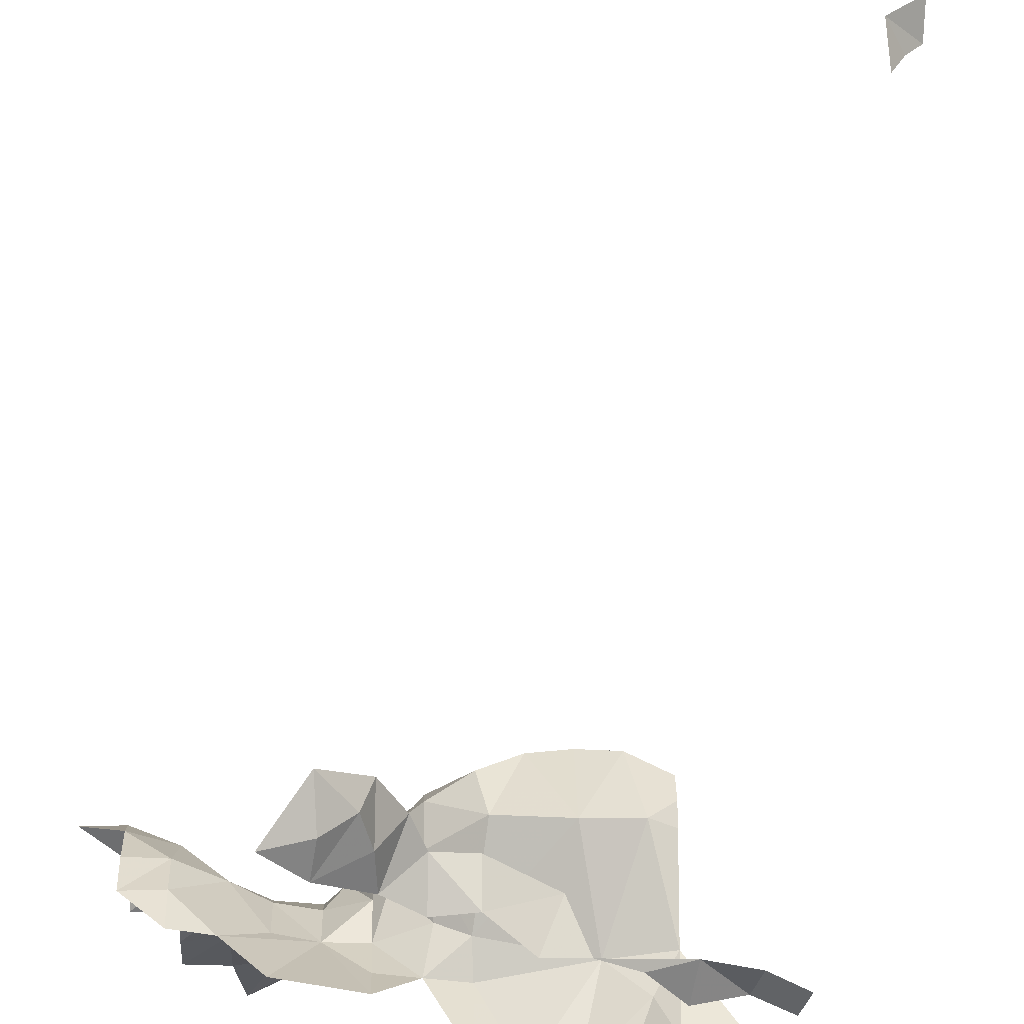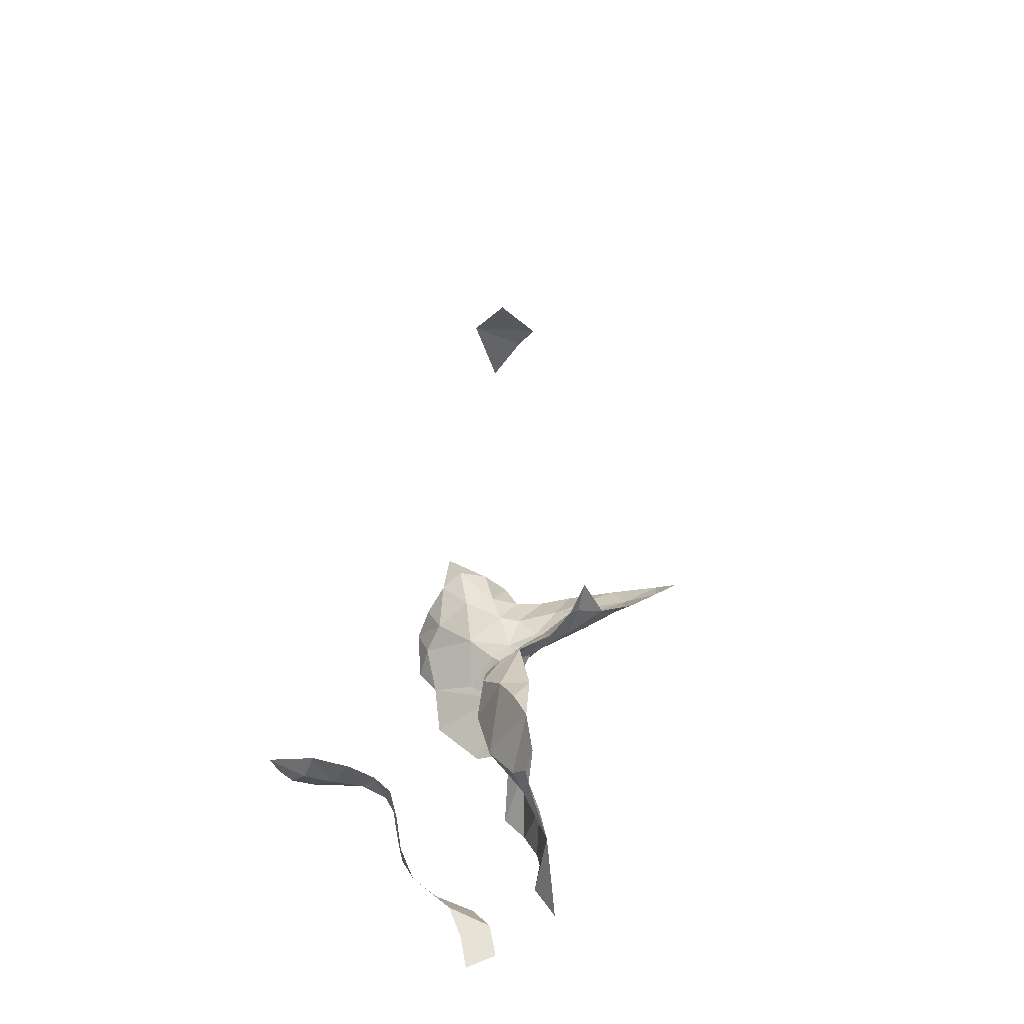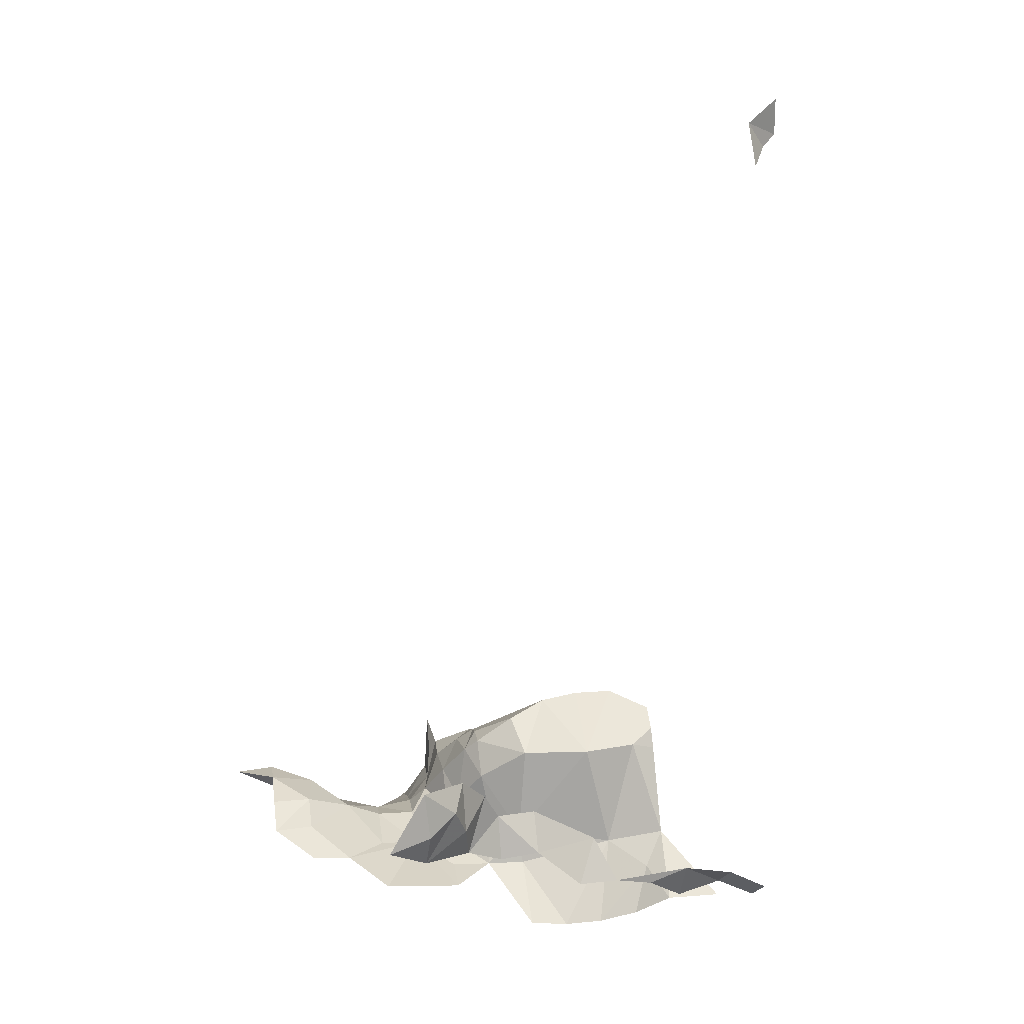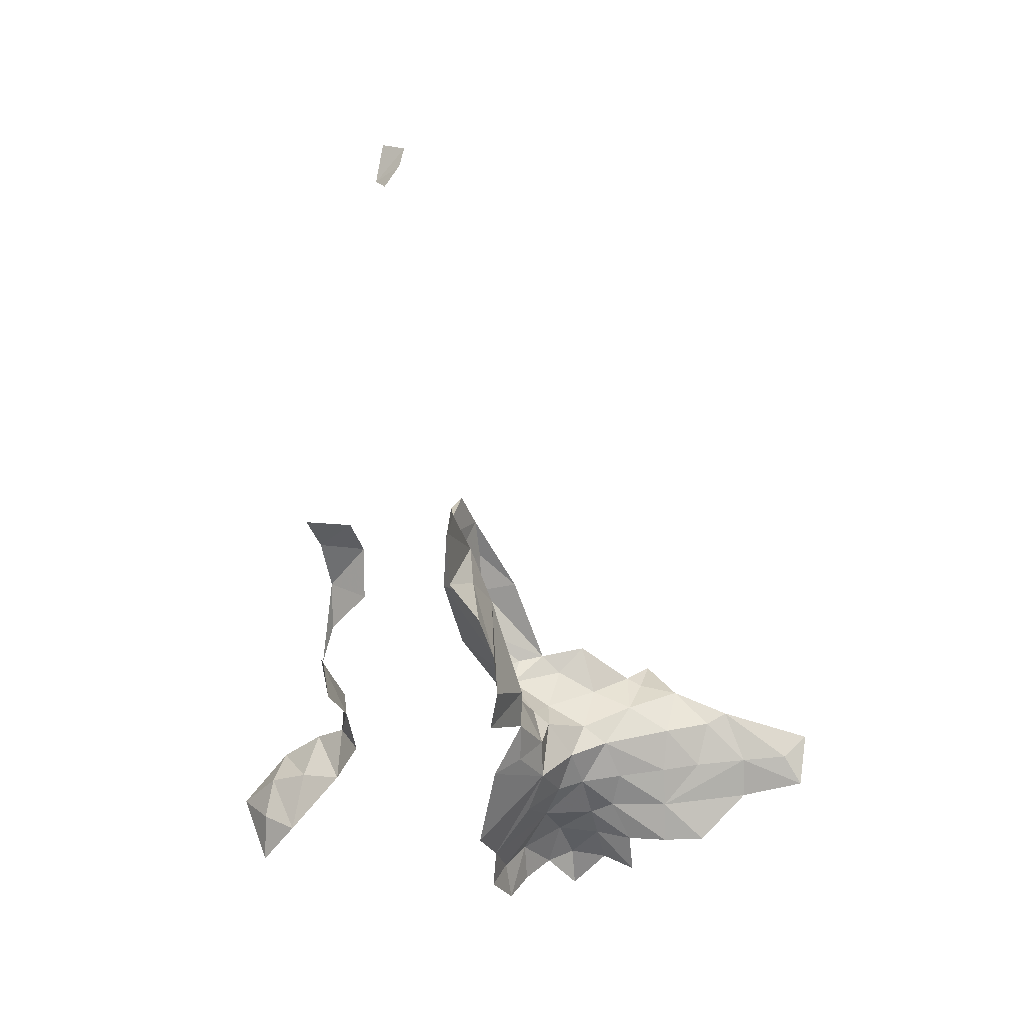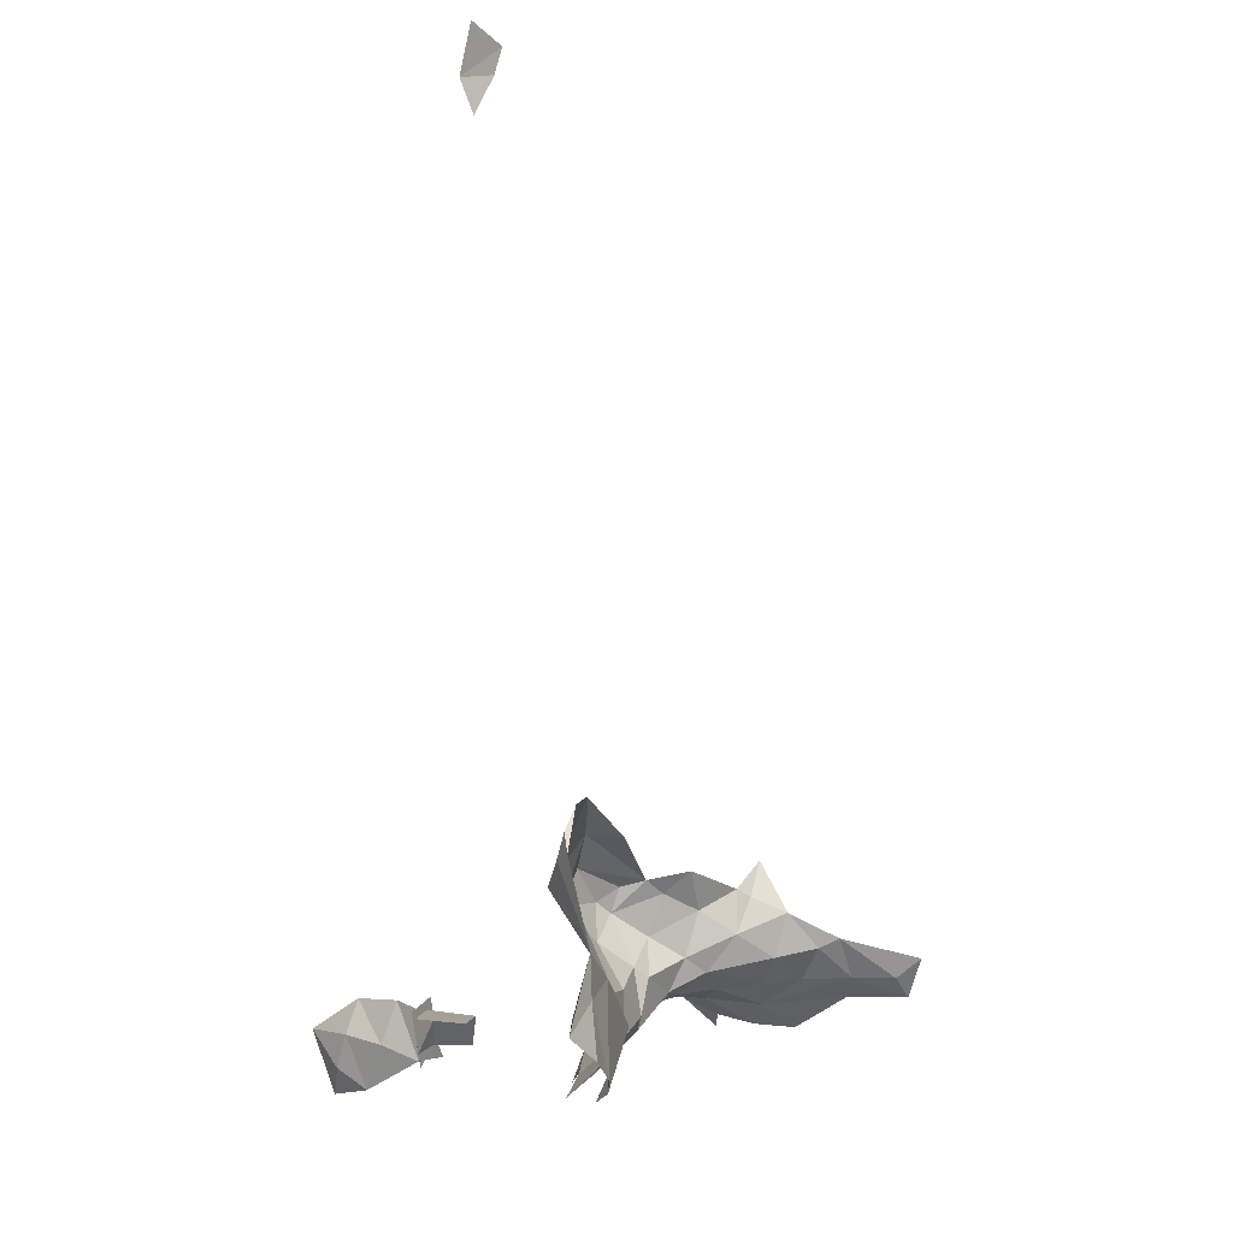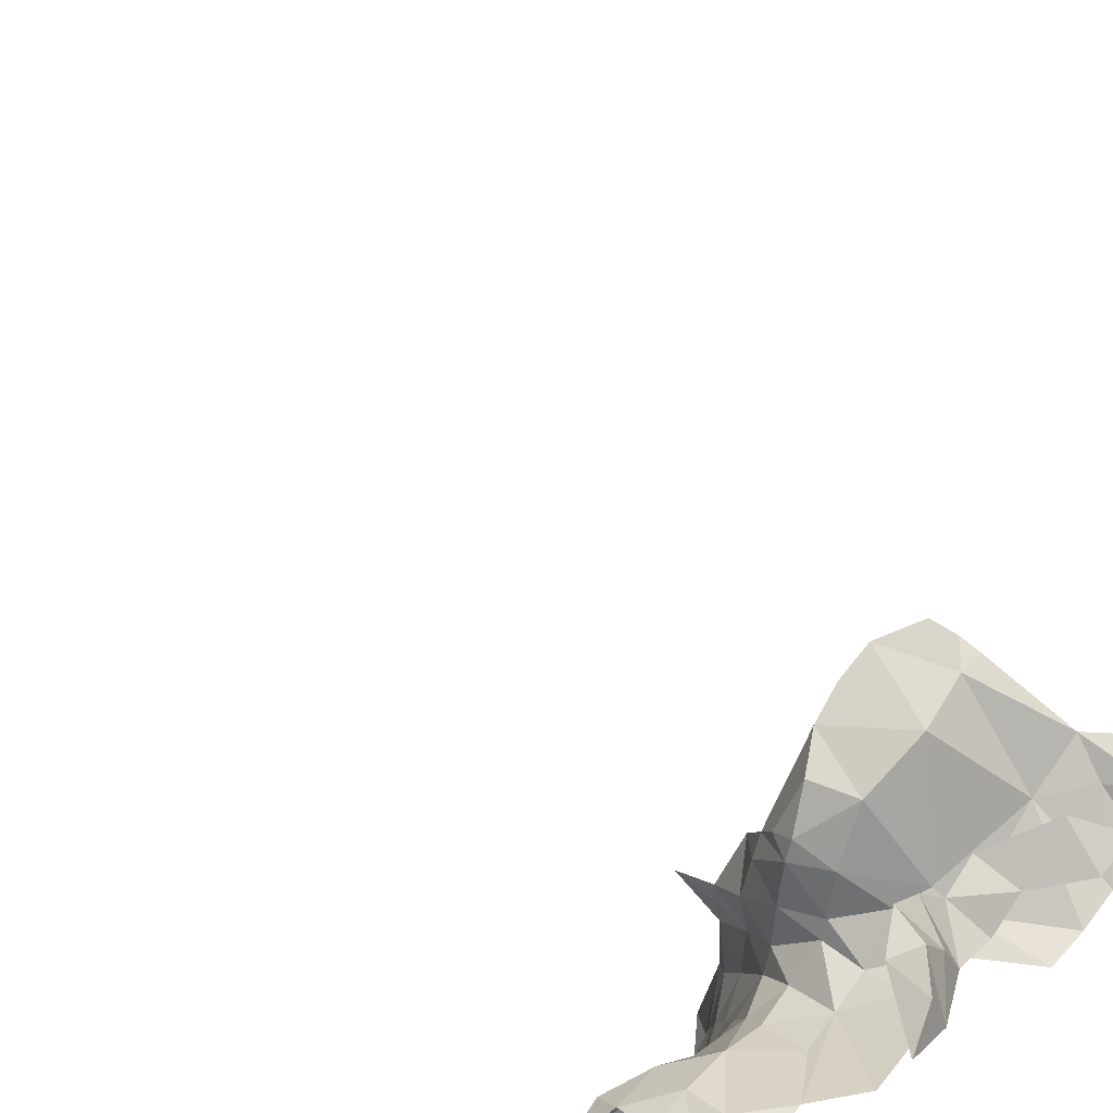
<metadata>
{"format":"obj","ext":"obj","renderer":"f3d","projection":"perspective","resolution":1024,"background":"white","views":[{"elev":60.0,"azim":5.9,"up":"+Z"},{"elev":36.4,"azim":69.5,"up":"+Y"},{"elev":-17.0,"azim":-1.8,"up":"+Y"},{"elev":-61.7,"azim":98.4,"up":"+Y"},{"elev":-21.6,"azim":92.0,"up":"+Y"},{"elev":77.7,"azim":-46.7,"up":"+Z"}]}
</metadata>
<code>
v -196.1 130.1 96.83
v -196.9 130.4 96.7
v -196.3 130 95.89
v -203.6 134.5 92.24
v -203.2 134.9 91.6
v -203.2 134.7 92.6
v -204.1 134.3 91.45
v -205.1 130.4 99.62
v -204.2 130.8 99.46
v -204.3 131.7 100.1
v -195.3 150.5 95.62
v -195.8 150.8 96.43
v -195.6 149.7 96.07
v -194.9 151 95.43
v -194.9 151.7 96.12
v -198.5 134.5 94.17
v -199.6 135.5 93.76
v -198.6 135.1 93.93
v -200.5 135.5 93.78
v -200.2 133.8 94.6
v -199 134 94.35
v -198.5 134 94.1
v -198.3 131.9 93.61
v -199.6 131.7 93.32
v -201.9 131.9 93.25
v -201.8 131.2 92.95
v -200.7 129.5 93.35
v -199.8 129.6 93.29
v -198.7 131 93.59
v -198.3 131.9 93.61
v -198.1 130.1 94.02
v -201.8 133.8 94.4
v -201.3 135.3 93.87
v -202.2 134.7 94.08
v -203 134.2 93.71
v -203.1 134.6 93.19
v -203.2 134.7 92.6
v -201.2 135.1 93.02
v -203.2 134.7 92.6
v -198.3 131.9 93.61
v -199.6 131.7 93.32
v -199 134 94.35
v -201.3 135.3 93.87
v -202.2 134.7 94.08
v -203.2 134.7 92.6
v -198.5 134.5 94.17
v -198.6 135.1 93.93
v -198.5 134 94.1
v -196.9 130.4 96.7
v -197.1 130.4 95.77
v -196.3 130 95.89
v -198 130.5 96.66
v -198.1 130 95.91
v -198.9 130.2 96.77
v -199.7 130.2 97.16
v -198.3 131.9 93.61
v -196.9 130.2 93.89
v -198.1 130.1 94.02
v -203.4 131.1 98.4
v -204.3 130.3 98.78
v -203.3 130.8 97.55
v -202.9 132 98.02
v -202.6 131.7 97.37
v -202.5 130.7 96.94
v -201.6 130.8 97.02
v -201.7 131.8 97.15
v -200.3 131.2 97.39
v -200.6 130.1 97.2
v -199.7 130.2 97.16
v -203.5 132.2 98.95
v -203.6 131.4 99.22
v -204.3 131.7 100.1
v -204.2 130.8 99.46
v -205.1 130.4 99.62
v -199 129.8 93.5
v -198.7 131 93.59
v -198.1 130.1 94.02
v -199.8 129.6 93.29
v -205.7 132.7 91.98
v -204.7 132.6 92.14
v -205.6 132.5 92.57
v -204.6 131.7 92.84
v -203.8 132.7 92.57
v -204.4 133.3 91.77
v -204.8 133 91.29
v -205.7 132.9 91.07
v -206.5 132.9 91.34
v -206.8 133 91.9
v -206.4 132.6 93
v -205.5 131.6 93.31
v -206.3 131.1 94.23
v -205.3 130.3 94.45
v -203.5 130.4 93.83
v -203.6 131.1 93.25
v -203.7 131.8 92.74
v -203.5 132.9 92.89
v -203.9 133.7 92.58
v -204.1 134.3 91.45
v -204.4 133.8 90.61
v -204.9 133.4 89.76
v -205.8 133 89.96
v -206.6 132.7 90.05
v -207.5 132.5 90.17
v -207.5 132.7 91.04
v -207.5 133.1 91.84
v -207.4 133.3 92.77
v -207.4 132.7 93.67
v -207.3 131.9 94.13
v -207.2 131 94.43
v -208.2 131.8 94.13
v -208.3 132.6 93.75
v -208.4 133.3 93.19
v -208.5 133.7 92.59
v -209.3 133.5 92.65
v -208.5 133.3 91.77
v -208.4 132.6 91.08
v -207.6 132.4 89.24
v -206.8 132.9 88.08
v -205.9 133.2 87.98
v -206.6 132.8 86.66
v -205.9 133.1 86.97
v -205.7 133.5 86.38
v -204.9 133.8 88.27
v -205 133.6 88.75
v -204.4 134.3 89.45
v -204.3 134.6 90.28
v -204.4 135.5 90.06
v -204.2 134.8 90.59
v -203.2 134.9 91.6
v -205.8 133.1 89.12
v -203.6 134.5 92.24
v -203.4 134 93.39
v -203.2 134.7 92.6
v -203.1 134.6 93.19
v -203 134.2 93.71
v -202.9 133.3 93.68
v -201.8 133.8 94.4
v -201.9 131.9 93.25
v -202.7 132.2 93.1
v -202.7 131.1 93.1
v -201.8 131.2 92.95
v -201.6 129.5 93.64
v -200.7 129.5 93.35
f 3 1 2
f 6 4 5
f 4 7 5
f 10 8 9
f 13 11 12
f 11 14 12
f 14 15 12
f 18 16 17
f 20 19 17
f 17 19 38
f 39 38 33
f 38 19 33
f 19 20 33
f 37 34 36
f 36 34 35
f 35 34 32
f 34 33 32
f 33 20 32
f 32 20 25
f 31 29 30
f 30 29 24
f 29 28 24
f 28 27 24
f 27 26 24
f 26 25 24
f 25 20 24
f 24 20 21
f 20 17 21
f 17 16 21
f 23 21 22
f 21 16 22
f 42 40 41
f 45 43 44
f 48 46 47
f 51 49 50
f 49 52 50
f 50 52 53
f 53 52 54
f 54 52 55
f 58 56 57
f 61 59 60
f 59 71 60
f 74 60 73
f 60 71 73
f 73 71 72
f 72 71 70
f 71 59 70
f 70 59 62
f 59 61 62
f 62 61 63
f 61 64 63
f 69 67 68
f 68 67 65
f 67 66 65
f 66 63 65
f 63 64 65
f 77 75 76
f 75 78 76
f 81 79 80
f 80 79 85
f 79 86 85
f 85 86 101
f 130 101 102
f 101 86 102
f 102 86 87
f 86 79 87
f 87 79 88
f 113 105 106
f 105 88 106
f 108 107 89
f 107 106 89
f 106 88 89
f 88 79 89
f 79 81 89
f 89 81 90
f 90 81 82
f 81 80 82
f 80 83 82
f 94 82 95
f 82 83 95
f 83 96 95
f 95 96 139
f 139 96 136
f 136 96 132
f 132 96 97
f 96 83 97
f 97 83 84
f 83 80 84
f 80 85 84
f 84 85 99
f 99 85 100
f 85 101 100
f 101 130 100
f 100 130 124
f 124 130 119
f 130 102 119
f 122 121 120
f 121 119 120
f 120 119 118
f 119 102 118
f 118 102 117
f 117 102 103
f 102 87 103
f 103 87 104
f 87 88 104
f 88 105 104
f 104 105 116
f 116 105 115
f 105 113 115
f 115 113 114
f 114 113 112
f 113 106 112
f 106 107 112
f 112 107 111
f 111 107 110
f 107 108 110
f 110 108 109
f 109 108 91
f 108 89 91
f 89 90 91
f 90 82 91
f 91 82 92
f 92 82 93
f 82 94 93
f 93 94 140
f 94 95 140
f 95 139 140
f 143 142 141
f 142 140 141
f 141 140 138
f 140 139 138
f 139 136 138
f 138 136 137
f 137 136 135
f 136 132 135
f 135 132 134
f 134 132 133
f 133 132 131
f 132 97 131
f 131 97 98
f 97 84 98
f 84 99 98
f 129 98 128
f 98 99 128
f 99 126 128
f 128 126 127
f 127 126 125
f 126 99 125
f 99 100 125
f 100 124 125
f 125 124 123
f 124 119 123
f 119 121 123
f 121 122 123

</code>
